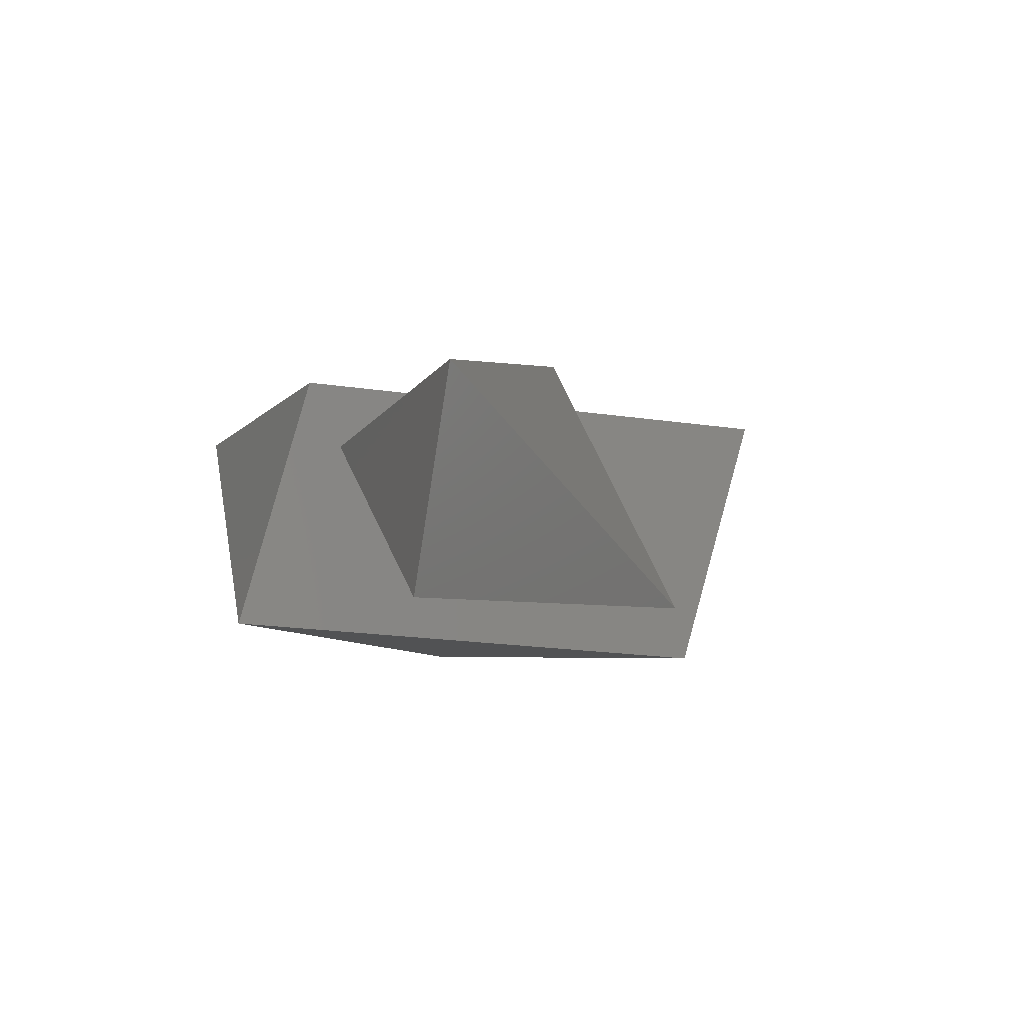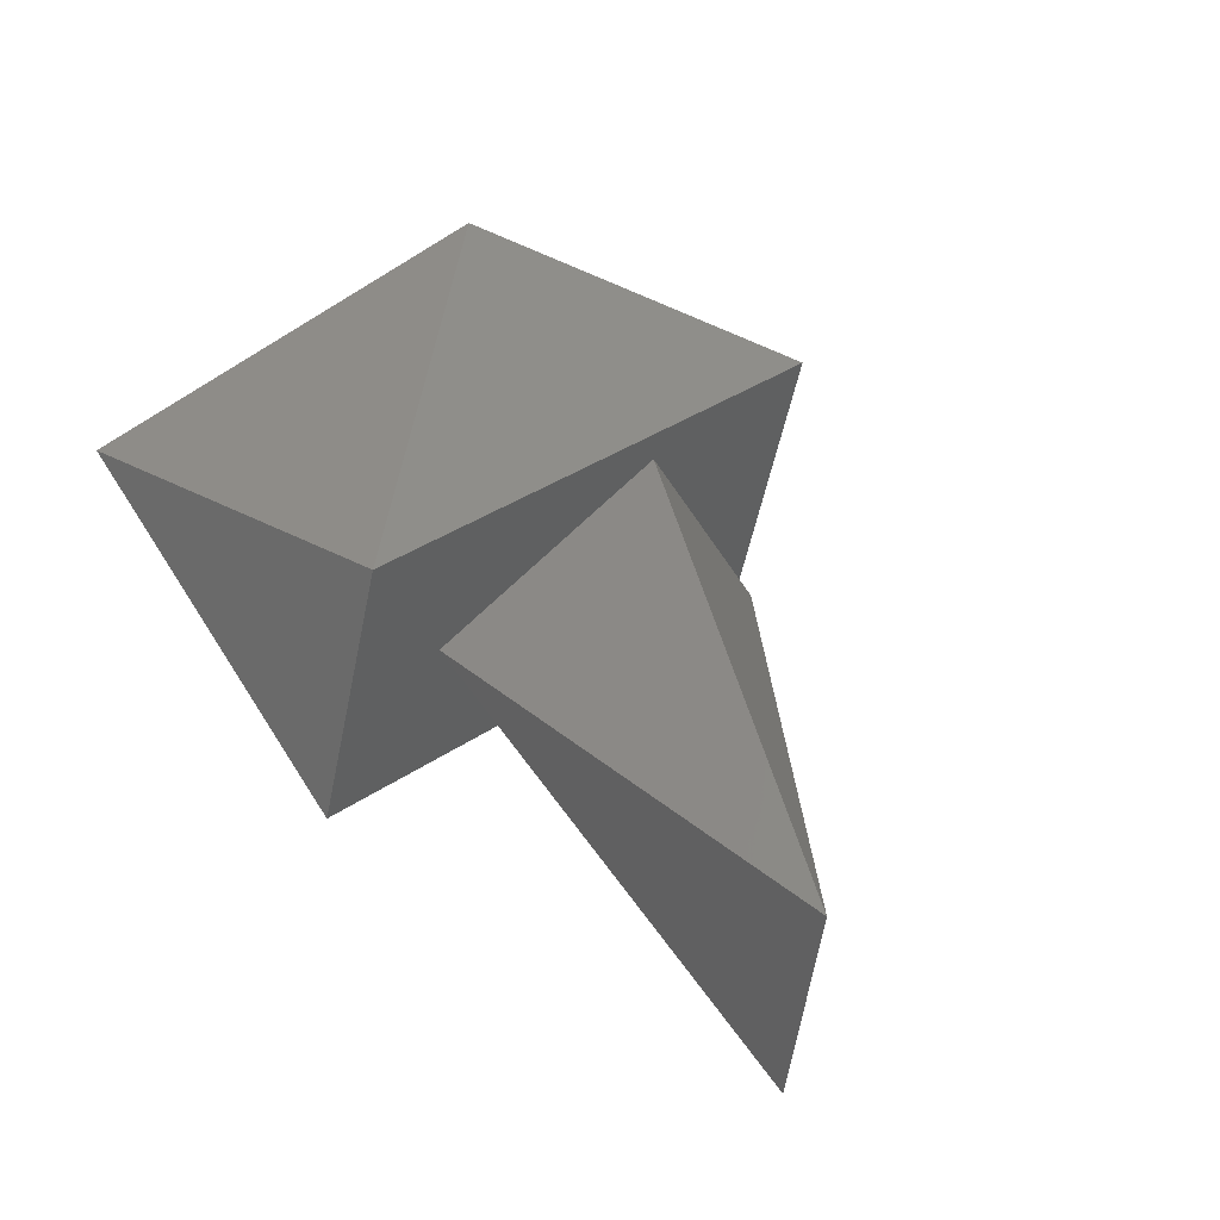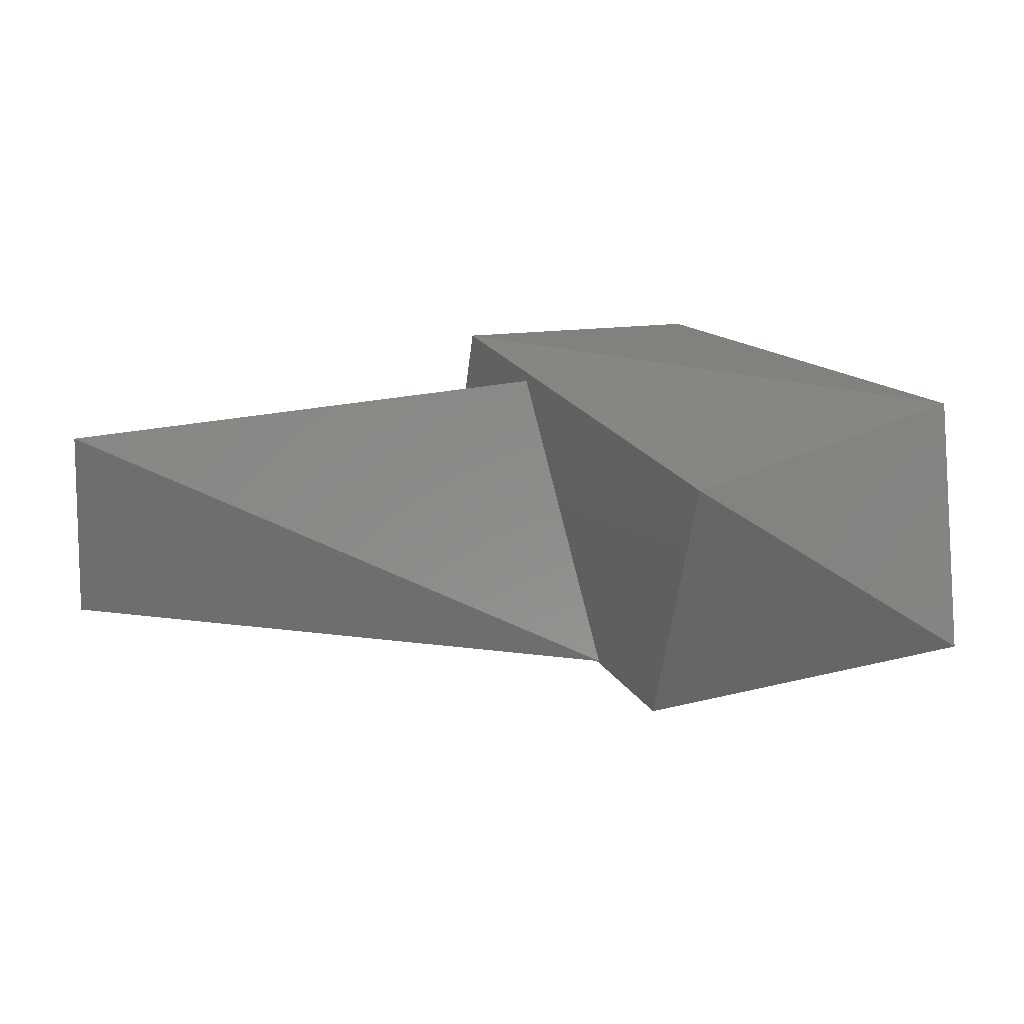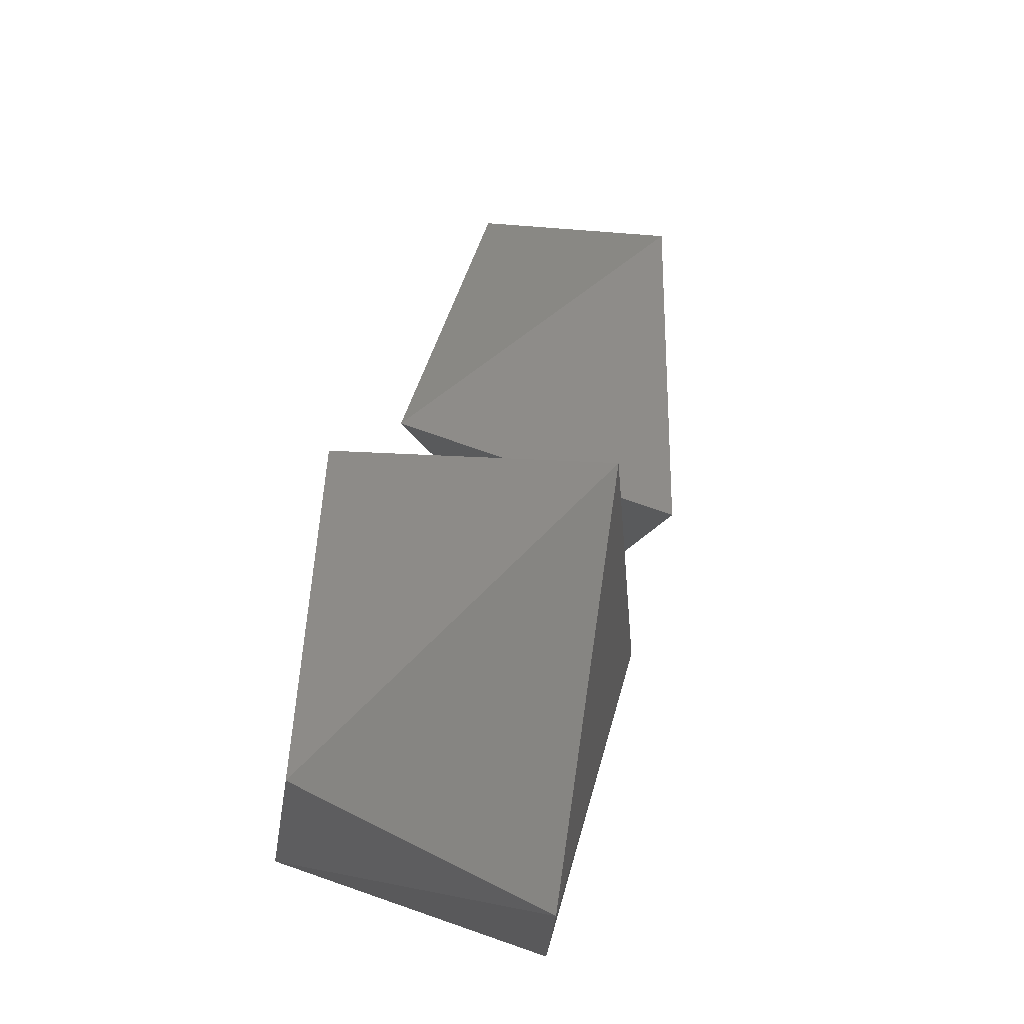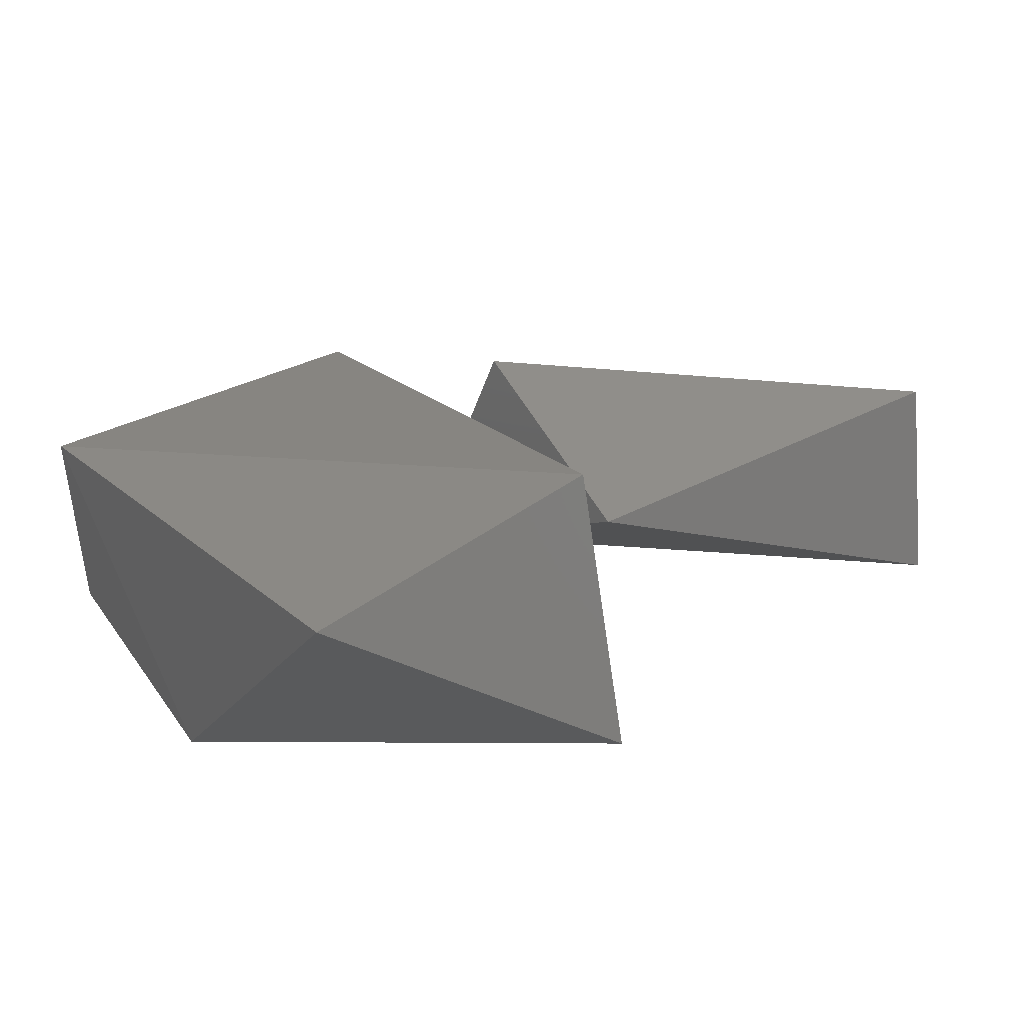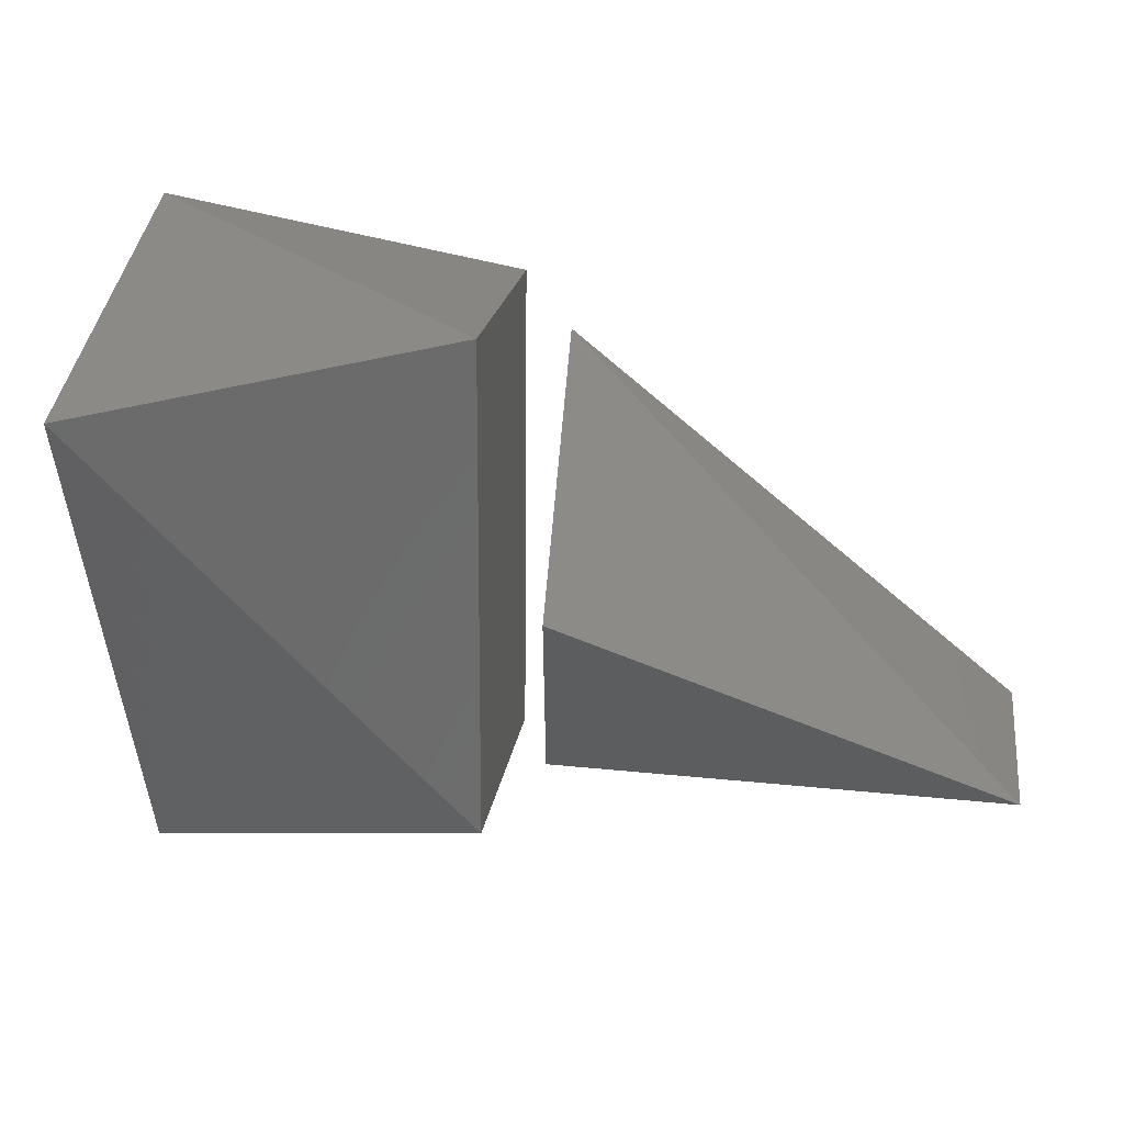
<metadata>
{"format":"stl","ext":"stl","renderer":"f3d","projection":"perspective","resolution":1024,"background":"white","views":[{"elev":-3.9,"azim":76.7,"up":"+Z"},{"elev":44.4,"azim":49.4,"up":"+Z"},{"elev":19.4,"azim":153.4,"up":"+Z"},{"elev":67.7,"azim":-80.1,"up":"+Y"},{"elev":25.9,"azim":-32.5,"up":"+Z"},{"elev":35.2,"azim":8.0,"up":"+Y"}]}
</metadata>
<code>
# stl→obj: 13 verts, 18 faces
v -2.264e+06 -2.337e+06 4.524e+06
v -9.09e+05 -2.026e+06 4.683e+06
v -2.471e+06 -3.841e+05 4.564e+06
v -9.09e+05 6.232e+04 4.524e+06
v -2.264e+06 6.232e+04 3.591e+06
v -9.09e+05 -2.486e+05 3.432e+06
v -9.09e+05 -2.337e+06 3.591e+06
v -2.296e+06 -1.141e+06 3.432e+06
v 1.116e+06 -1.787e+06 4.508e+06
v 1.116e+06 -1.915e+06 3.663e+06
v -7.017e+05 -1.915e+06 4.373e+06
v -7.017e+05 -3.601e+05 3.663e+06
v -6.539e+05 -9.5e+05 4.755e+06
f 1 2 3
f 2 3 4
f 3 4 5
f 4 6 2
f 6 2 7
f 2 7 1
f 7 8 6
f 8 6 5
f 9 10 11
f 10 11 12
f 3 1 8
f 5 6 4
f 12 13 11
f 11 13 9
f 1 7 8
f 3 8 5
f 9 12 10
f 9 13 12

</code>
